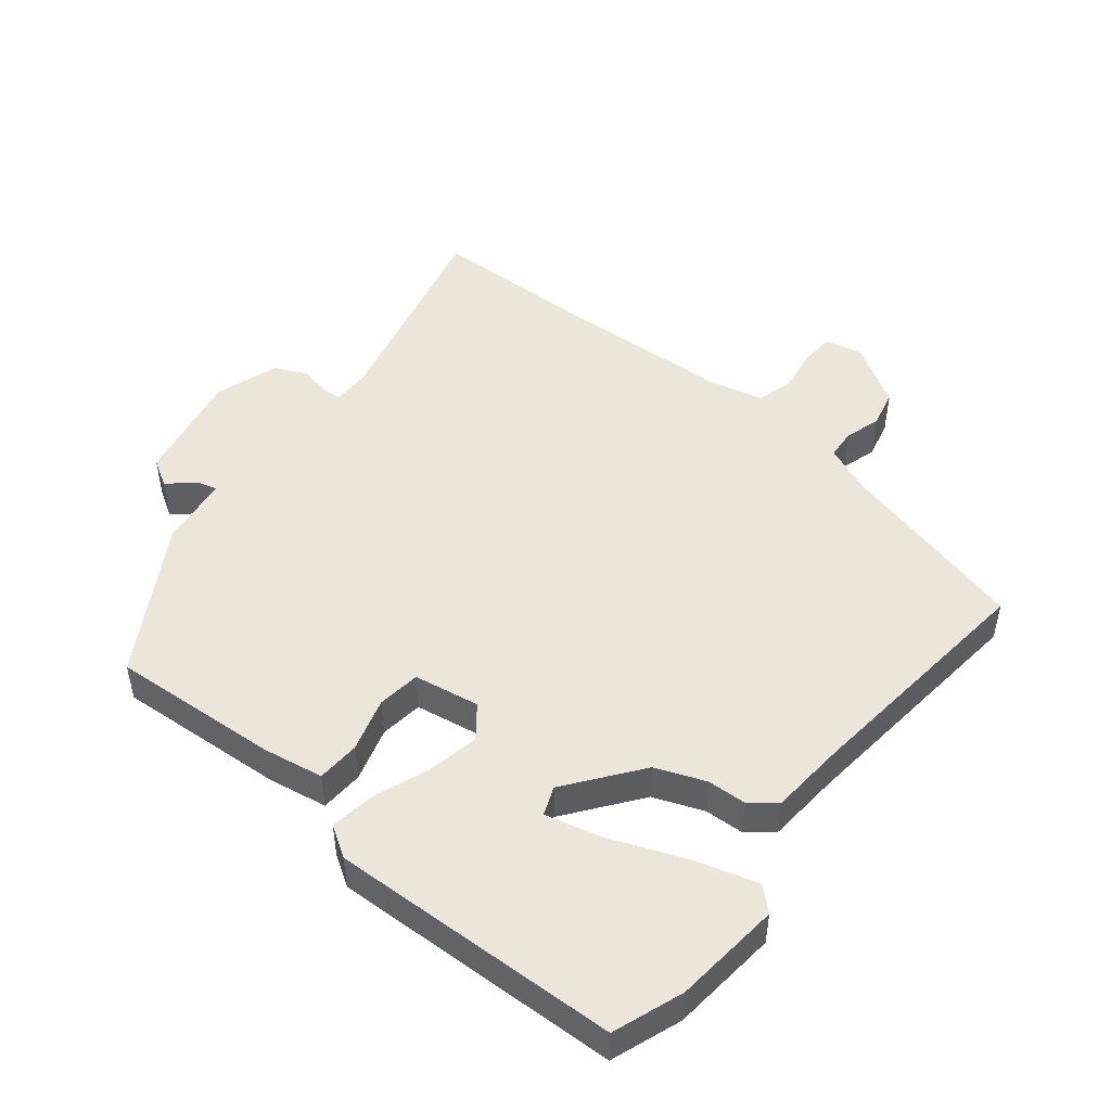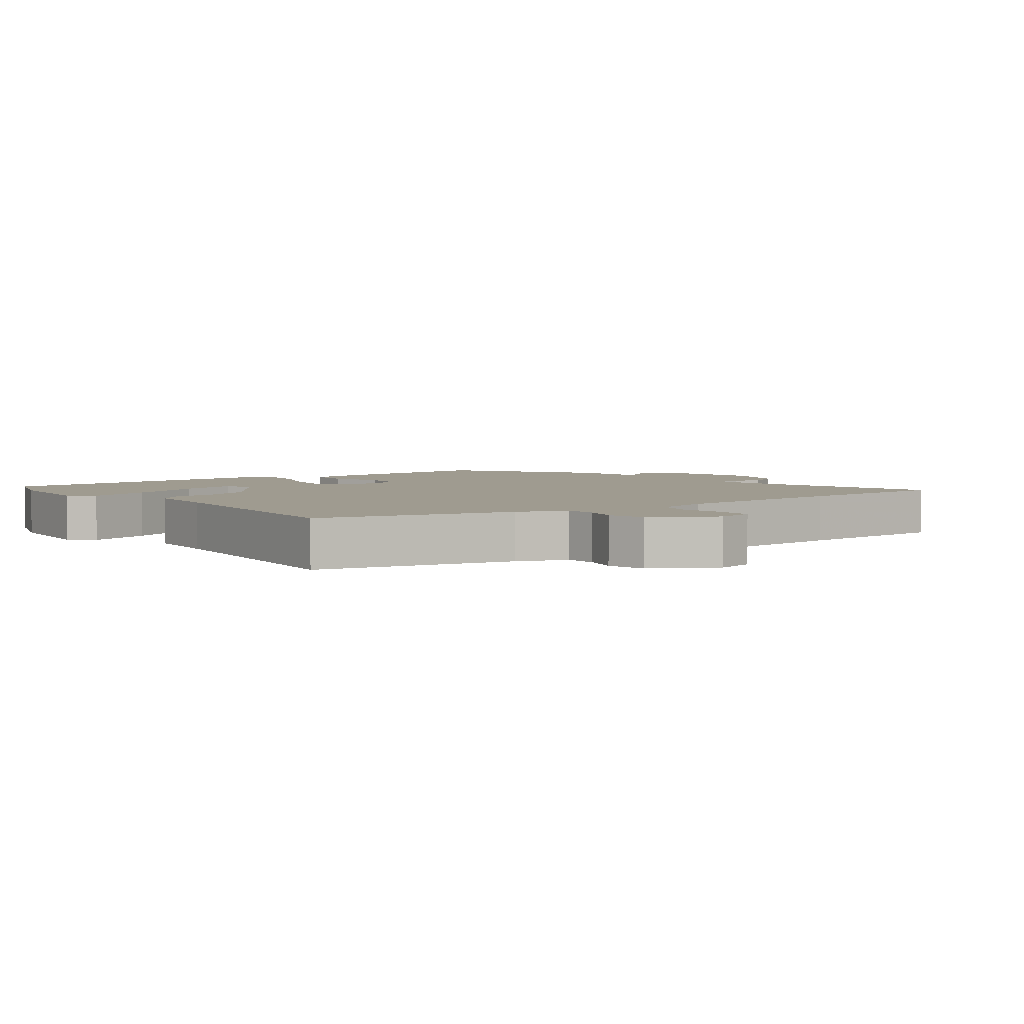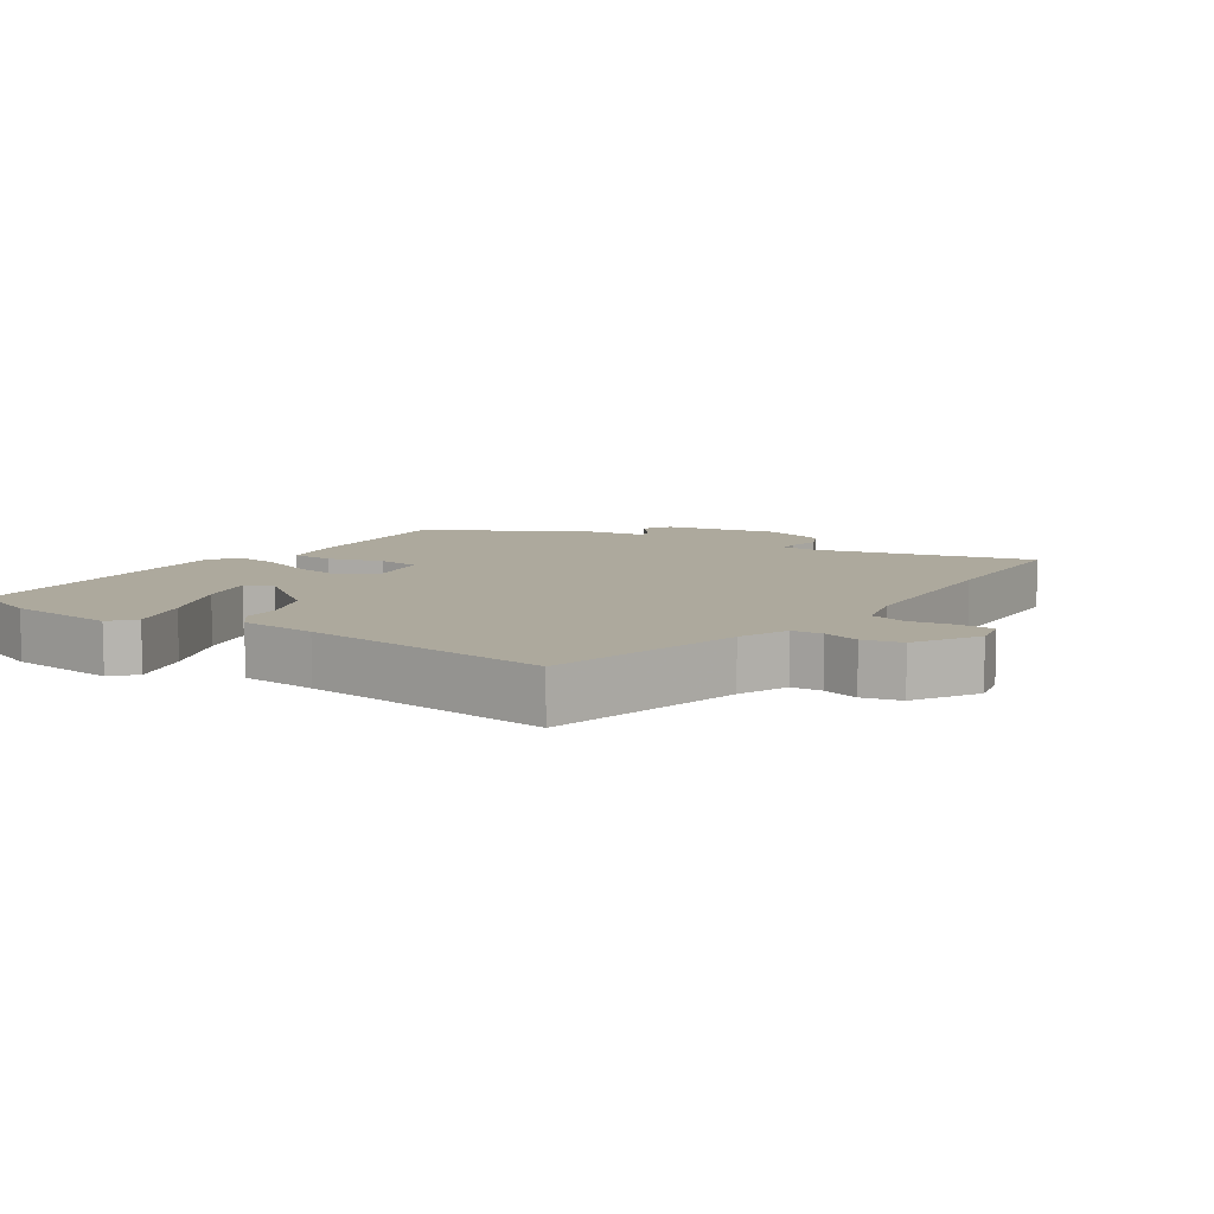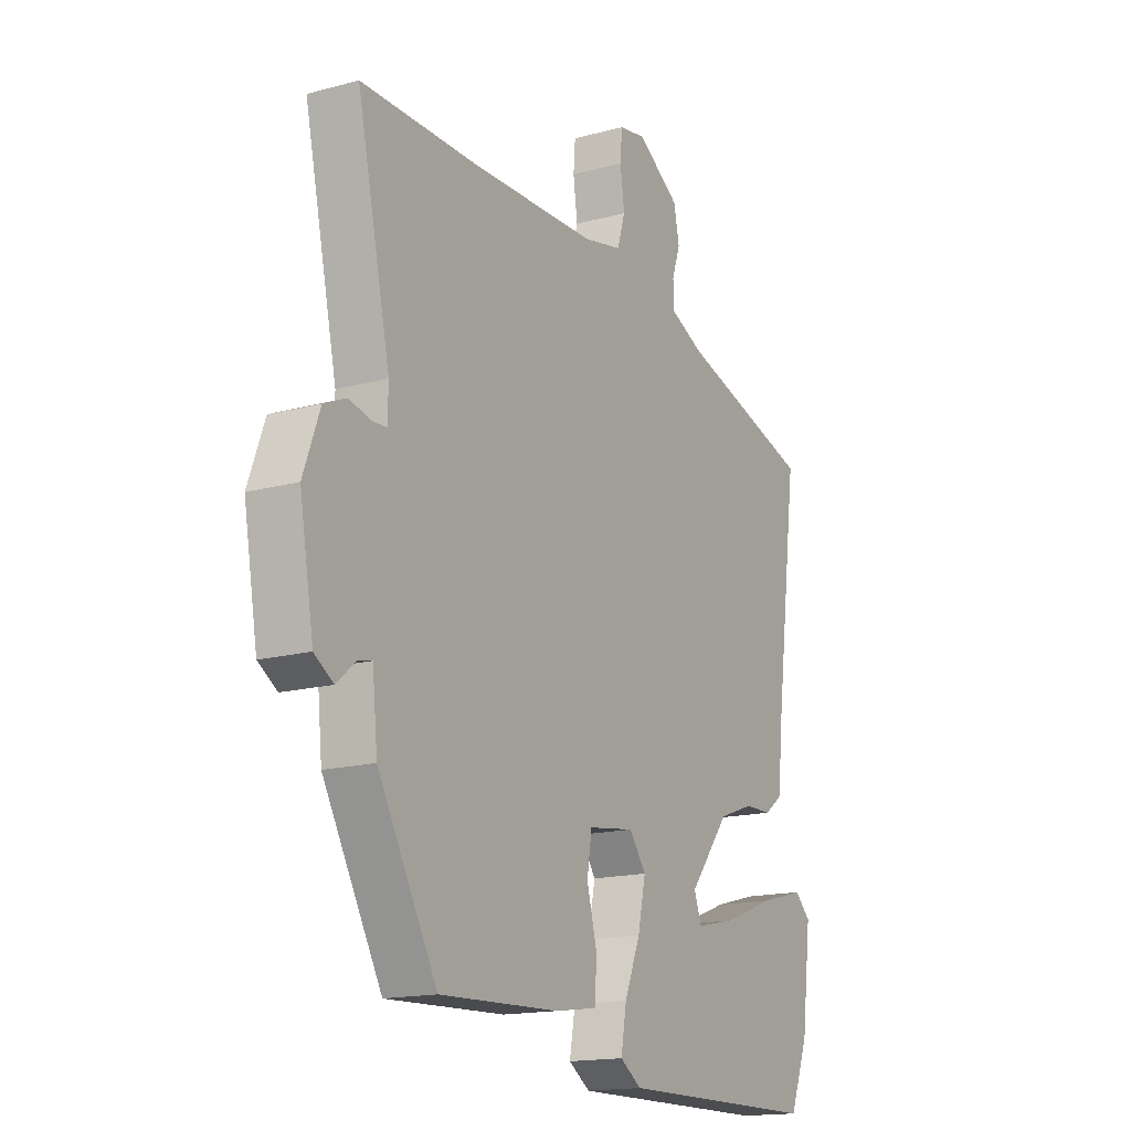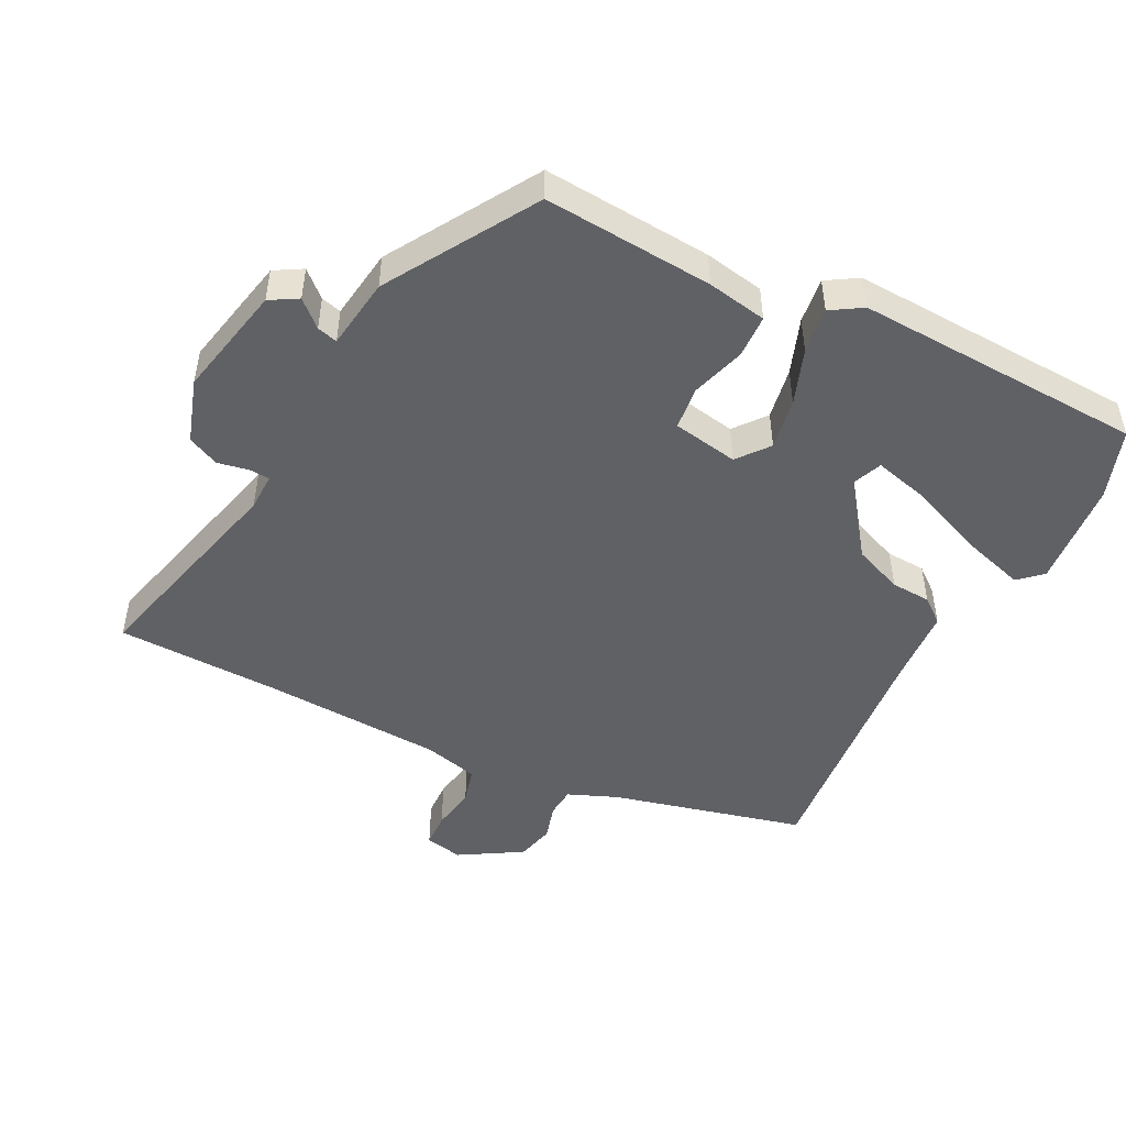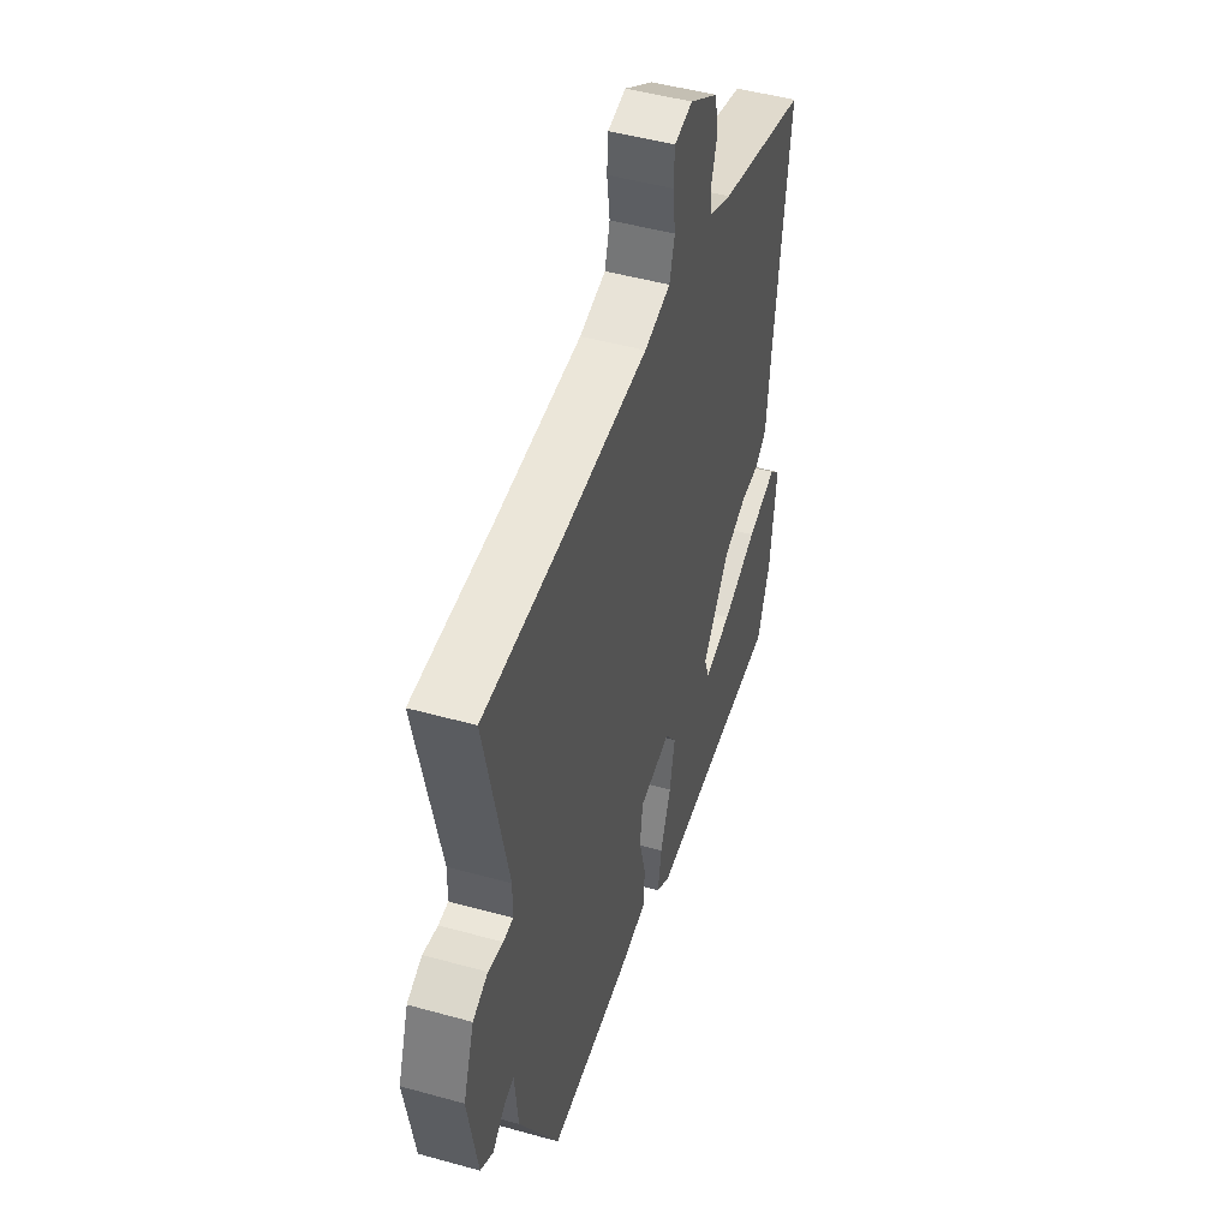
<metadata>
{"format":"obj","ext":"obj","renderer":"f3d","projection":"perspective","resolution":1024,"background":"white","views":[{"elev":48.4,"azim":-142.8,"up":"+Y"},{"elev":4.1,"azim":-39.9,"up":"+Y"},{"elev":8.8,"azim":-58.2,"up":"+Y"},{"elev":-16.1,"azim":119.2,"up":"+Z"},{"elev":-48.4,"azim":151.0,"up":"+Y"},{"elev":47.8,"azim":107.4,"up":"+Z"}]}
</metadata>
<code>
v -0.484 0.07 -0.54
v -0.525 0.07 -0.436
v -0.546 0.07 -0.273
v -0.512 0.07 -0.24
v -0.416 0.07 -0.265
v -0.302 0.07 -0.307
v -0.215 0.07 -0.326
v -0.199 0.07 -0.282
v -0.286 0.07 -0.173
v -0.362 0.07 -0.146
v -0.422 0.07 -0.145
v -0.461 0.07 -0.116
v -0.473 0.07 -0.001
v -0.523 0.07 0.372
v -0.233 0.07 0.456
v -0.16 0.07 0.489
v -0.158 0.07 0.535
v -0.176 0.07 0.589
v -0.164 0.07 0.647
v -0.072 0.07 0.707
v -0.014 0.07 0.697
v -0.01 0.07 0.644
v -0.019 0.07 0.577
v -0.002 0.07 0.522
v 0.082 0.07 0.504
v 0.358 0.07 0.499
v 0.604 0.07 0.501
v 0.533 0.07 0.174
v 0.534 0.07 0.117
v 0.565 0.07 0.116
v 0.612 0.07 0.127
v 0.66 0.07 0.106
v 0.695 0.07 0.01
v 0.665 0.07 -0.163
v 0.624 0.07 -0.189
v 0.584 0.07 -0.155
v 0.553 0.07 -0.148
v 0.542 0.07 -0.256
v 0.415 0.07 -0.483
v 0.158 0.07 -0.473
v 0.067 0.07 -0.46
v 0.062 0.07 -0.395
v 0.084 0.07 -0.312
v 0.074 0.07 -0.247
v -0.026 0.07 -0.233
v -0.062 0.07 -0.282
v -0.045 0.07 -0.36
v -0.011 0.07 -0.443
v 0.001 0.07 -0.512
v -0.045 0.07 -0.543
v -0.484 0 -0.54
v -0.525 0 -0.436
v -0.546 0 -0.273
v -0.512 0 -0.24
v -0.416 0 -0.265
v -0.302 0 -0.307
v -0.215 0 -0.326
v -0.199 0 -0.282
v -0.286 0 -0.173
v -0.362 0 -0.146
v -0.422 0 -0.145
v -0.461 0 -0.116
v -0.473 0 -0.001
v -0.523 0 0.372
v -0.233 0 0.456
v -0.16 0 0.489
v -0.158 0 0.535
v -0.176 0 0.589
v -0.164 0 0.647
v -0.072 0 0.707
v -0.014 0 0.697
v -0.01 0 0.644
v -0.019 0 0.577
v -0.002 0 0.522
v 0.082 0 0.504
v 0.358 0 0.499
v 0.604 0 0.501
v 0.533 0 0.174
v 0.534 0 0.117
v 0.565 0 0.116
v 0.612 0 0.127
v 0.66 0 0.106
v 0.695 0 0.01
v 0.665 0 -0.163
v 0.624 0 -0.189
v 0.584 0 -0.155
v 0.553 0 -0.148
v 0.542 0 -0.256
v 0.415 0 -0.483
v 0.158 0 -0.473
v 0.067 0 -0.46
v 0.062 0 -0.395
v 0.084 0 -0.312
v 0.074 0 -0.247
v -0.026 0 -0.233
v -0.062 0 -0.282
v -0.045 0 -0.36
v -0.011 0 -0.443
v 0.001 0 -0.512
v -0.045 0 -0.543
f 1 2 3
f 50 1 3
f 49 50 3
f 48 49 3
f 47 48 3
f 41 42 43
f 40 41 43
f 39 40 43
f 38 39 43
f 37 38 43
f 37 43 44
f 34 35 36
f 33 34 36
f 32 33 36
f 31 32 36
f 30 31 36
f 29 30 36 37
f 26 27 28
f 25 26 28 29
f 37 44 45
f 29 37 45
f 25 29 45
f 24 25 45
f 21 22 23
f 20 21 23
f 19 20 23
f 18 19 23
f 17 18 23
f 13 14 15
f 13 15 16
f 12 13 16
f 11 12 16
f 10 11 16
f 9 10 16
f 8 9 16
f 3 4 5 6
f 3 6 7
f 47 3 7
f 46 47 7 8
f 24 45 46
f 23 24 46
f 17 23 46
f 16 17 46
f 8 16 46
f 53 52 51
f 53 51 100
f 53 100 99
f 53 99 98
f 53 98 97
f 93 92 91
f 93 91 90
f 93 90 89
f 93 89 88
f 93 88 87
f 94 93 87
f 86 85 84
f 86 84 83
f 86 83 82
f 86 82 81
f 86 81 80
f 87 86 80 79
f 78 77 76
f 79 78 76 75
f 95 94 87
f 95 87 79
f 95 79 75
f 95 75 74
f 73 72 71
f 73 71 70
f 73 70 69
f 73 69 68
f 73 68 67
f 65 64 63
f 66 65 63
f 66 63 62
f 66 62 61
f 66 61 60
f 66 60 59
f 66 59 58
f 56 55 54 53
f 57 56 53
f 57 53 97
f 58 57 97 96
f 96 95 74
f 96 74 73
f 96 73 67
f 96 67 66
f 96 66 58
f 1 51 52 2
f 2 52 53 3
f 3 53 54 4
f 4 54 55 5
f 5 55 56 6
f 6 56 57 7
f 7 57 58 8
f 8 58 59 9
f 9 59 60 10
f 10 60 61 11
f 11 61 62 12
f 12 62 63 13
f 13 63 64 14
f 14 64 65 15
f 15 65 66 16
f 16 66 67 17
f 17 67 68 18
f 18 68 69 19
f 19 69 70 20
f 20 70 71 21
f 21 71 72 22
f 22 72 73 23
f 23 73 74 24
f 24 74 75 25
f 25 75 76 26
f 26 76 77 27
f 27 77 78 28
f 28 78 79 29
f 29 79 80 30
f 30 80 81 31
f 31 81 82 32
f 32 82 83 33
f 33 83 84 34
f 34 84 85 35
f 35 85 86 36
f 36 86 87 37
f 37 87 88 38
f 38 88 89 39
f 39 89 90 40
f 40 90 91 41
f 41 91 92 42
f 42 92 93 43
f 43 93 94 44
f 44 94 95 45
f 45 95 96 46
f 46 96 97 47
f 47 97 98 48
f 48 98 99 49
f 49 99 100 50
f 50 100 51 1

</code>
